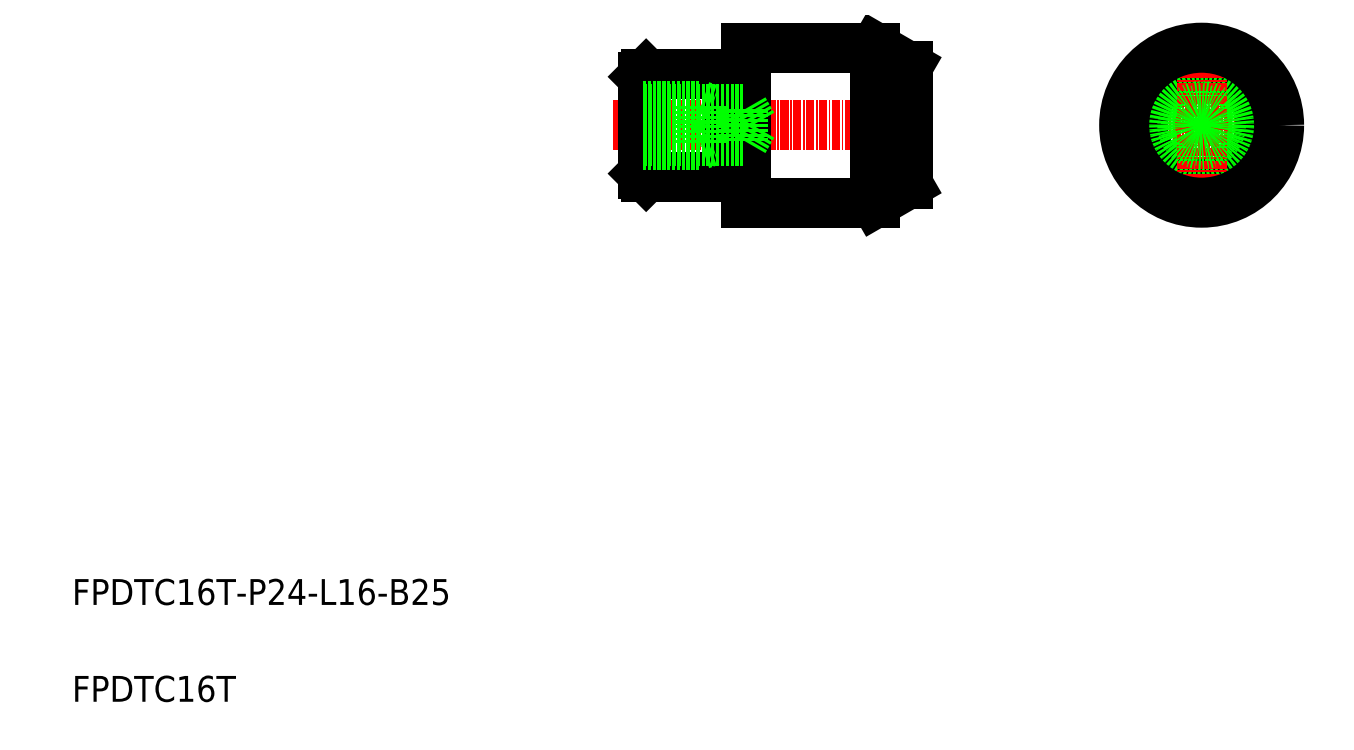
<metadata>
{"format":"dxf","ext":"dxf","renderer":"ezdxf+matplotlib","layout":"modelspace","background":"white","min_lineweight":24,"dpi":150}
</metadata>
<code>
0
SECTION
2
ENTITIES
0
LINE
8
CENTER
10
93.73
20
99.31
30
0
11
140.6
21
99.31
31
0
0
TEXT
8
0
10
10
20
25
30
0
40
4
1
FPDTC16T-P24-L16-B25
0
TEXT
8
0
10
10
20
10
30
0
40
4
1
FPDTC16T
0
LINE
8
0
10
98.92
20
91.31
30
0
11
111.4
21
91.31
31
0
0
LINE
8
0
10
98.92
20
107.3
30
0
11
111.4
21
107.3
31
0
0
LINE
8
0
10
98.92
20
91.31
30
0
11
98.92
21
107.3
31
0
0
LINE
8
0
10
98.42
20
106.8
30
0
11
98.42
21
91.81
31
0
0
LINE
8
0
10
98.42
20
91.81
30
0
11
98.92
21
91.31
31
0
0
LINE
8
0
10
98.92
20
107.3
30
0
11
98.42
21
106.8
31
0
0
LINE
8
0
10
111.4
20
107.3
30
0
11
111.4
21
91.31
31
0
0
LINE
8
0
10
114.4
20
111.3
30
0
11
114.4
21
87.31
31
0
0
LINE
8
0
10
134.4
20
111.3
30
0
11
134.4
21
87.31
31
0
0
LINE
8
0
10
139.4
20
108.4
30
0
11
139.4
21
90.2
31
0
0
LINE
8
0
10
114.4
20
87.31
30
0
11
134.4
21
87.31
31
0
0
LINE
8
0
10
111.4
20
91.81
30
0
11
114.4
21
91.81
31
0
0
LINE
8
0
10
134.4
20
87.31
30
0
11
139.4
21
90.2
31
0
0
LINE
8
0
10
139.4
20
99.31
30
0
11
139.4
21
99.31
31
0
0
LINE
8
0
10
114.4
20
111.3
30
0
11
134.4
21
111.3
31
0
0
LINE
8
0
10
111.4
20
106.8
30
0
11
114.4
21
106.8
31
0
0
LINE
8
0
10
134.4
20
111.3
30
0
11
139.4
21
108.4
31
0
0
LINE
8
0
10
139.4
20
103.9
30
0
11
139.4
21
103.9
31
0
0
LINE
8
CENTER
10
174.5
20
99.31
30
0
11
195.5
21
99.31
31
0
0
CIRCLE
8
0
10
185
20
99.31
30
0
40
9.113
0
CIRCLE
8
0
10
185
20
99.31
30
0
40
8
0
LINE
8
CENTER
10
185
20
109.8
30
0
11
185
21
88.81
31
0
0
CIRCLE
8
0
10
185
20
99.31
30
0
40
12
0
LINE
8
0
10
114
20
101.8
30
0
11
98.42
21
101.8
31
0
0
LINE
8
0
10
98.42
20
102.3
30
0
11
107.4
21
102.3
31
0
0
LINE
8
0
10
107.4
20
102.3
30
0
11
107.4
21
96.31
31
0
0
LINE
8
0
10
115.4
20
99.31
30
0
11
114
21
101.8
31
0
0
LINE
8
0
10
107.4
20
102.3
30
0
11
109
21
101.8
31
0
0
LINE
8
0
10
114
20
101.8
30
0
11
114
21
96.85
31
0
0
LINE
8
0
10
115.4
20
99.31
30
0
11
114
21
96.85
31
0
0
LINE
8
0
10
107.4
20
96.31
30
0
11
109
21
96.85
31
0
0
LINE
8
0
10
114
20
96.85
30
0
11
98.42
21
96.85
31
0
0
LINE
8
0
10
98.42
20
96.31
30
0
11
107.4
21
96.31
31
0
0
CIRCLE
8
0
10
185
20
99.31
30
0
40
3
0
CIRCLE
8
0
10
185
20
99.31
30
0
40
2.458
0
ENDSEC
0
EOF

</code>
